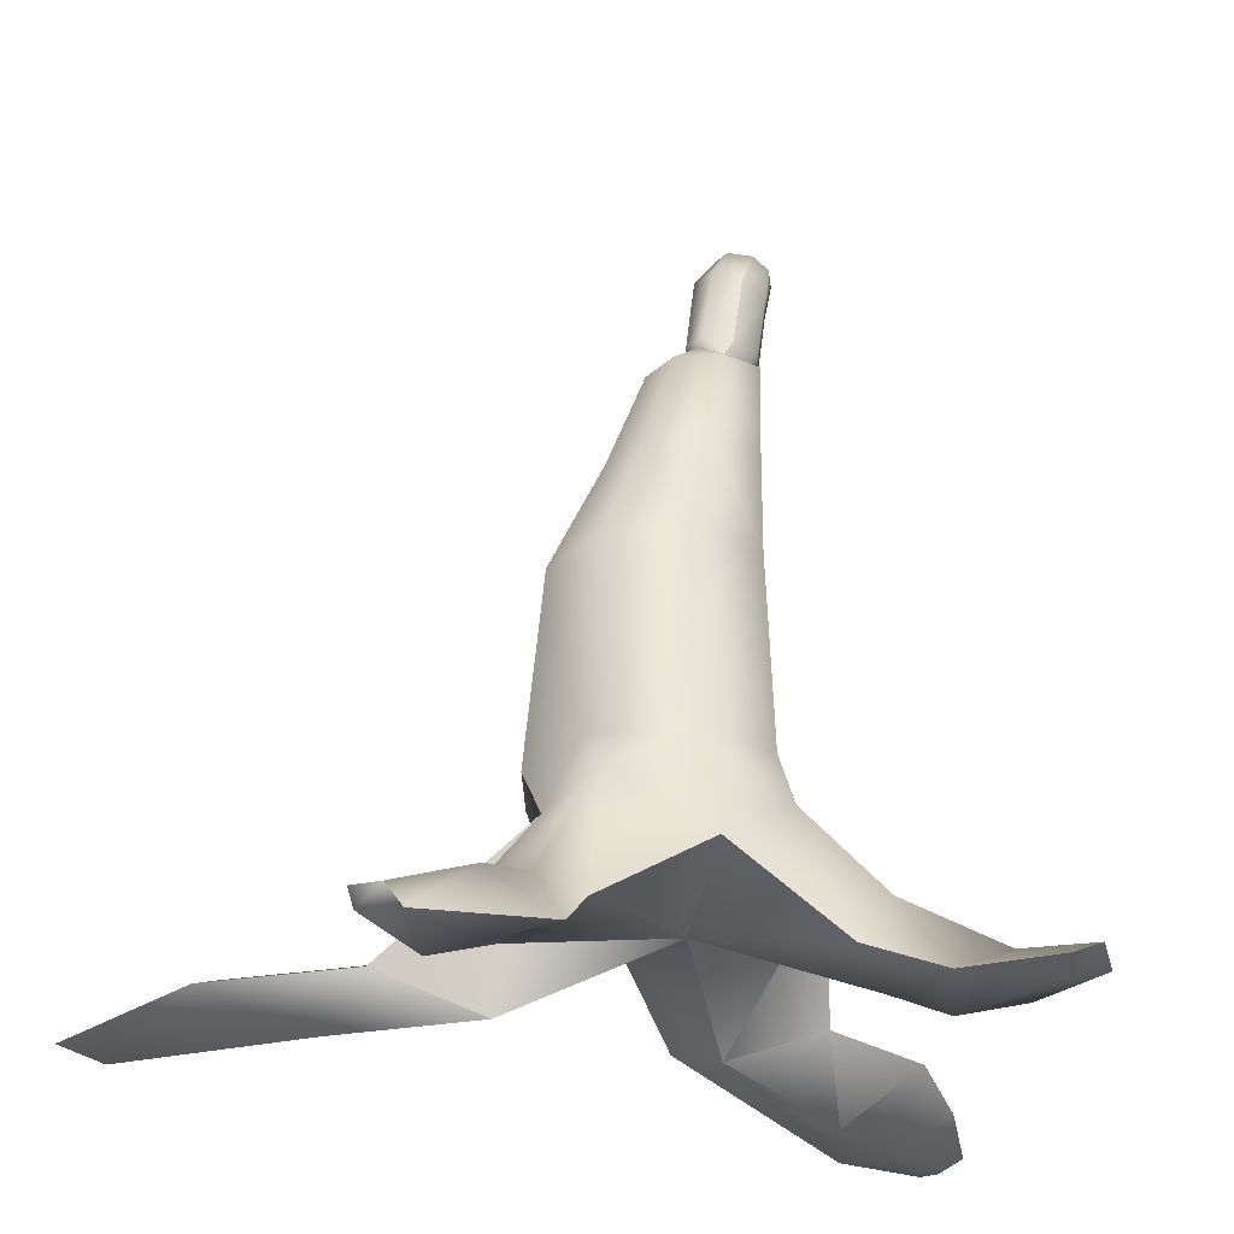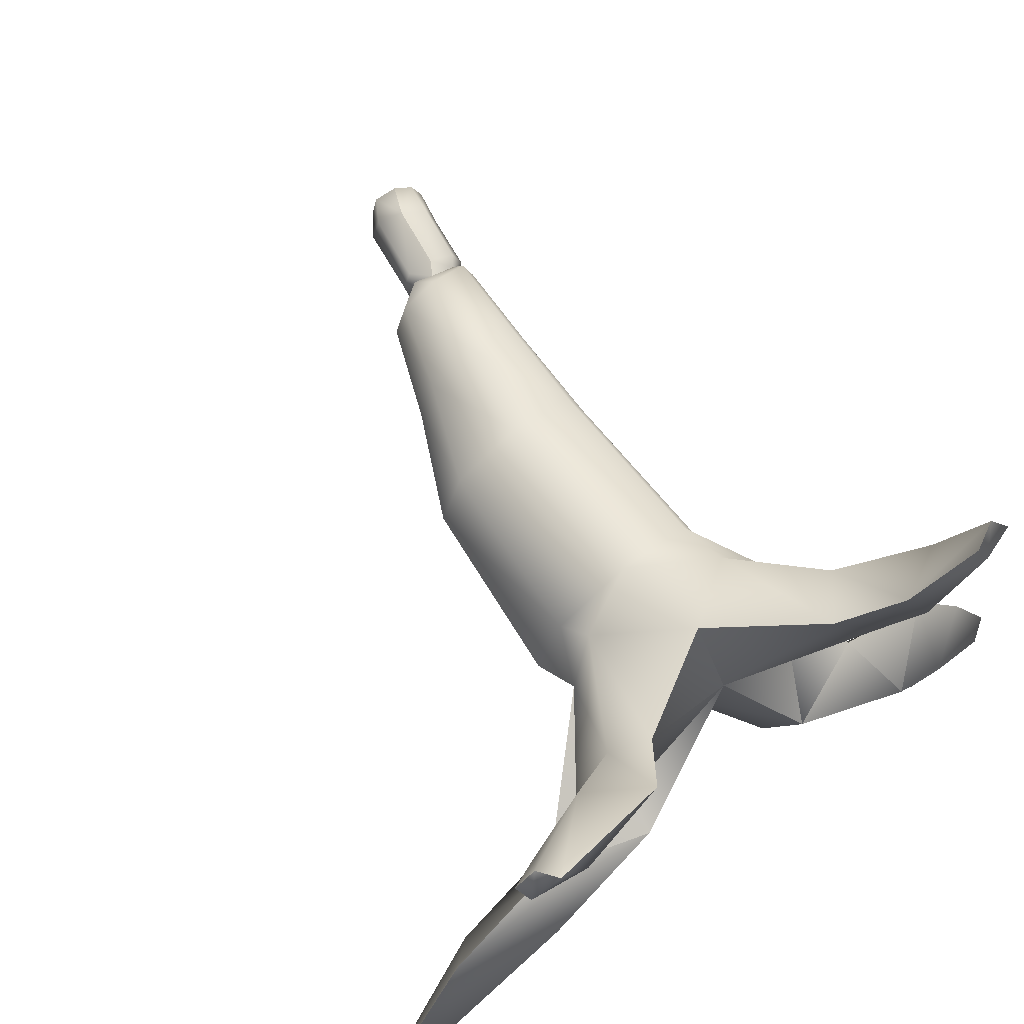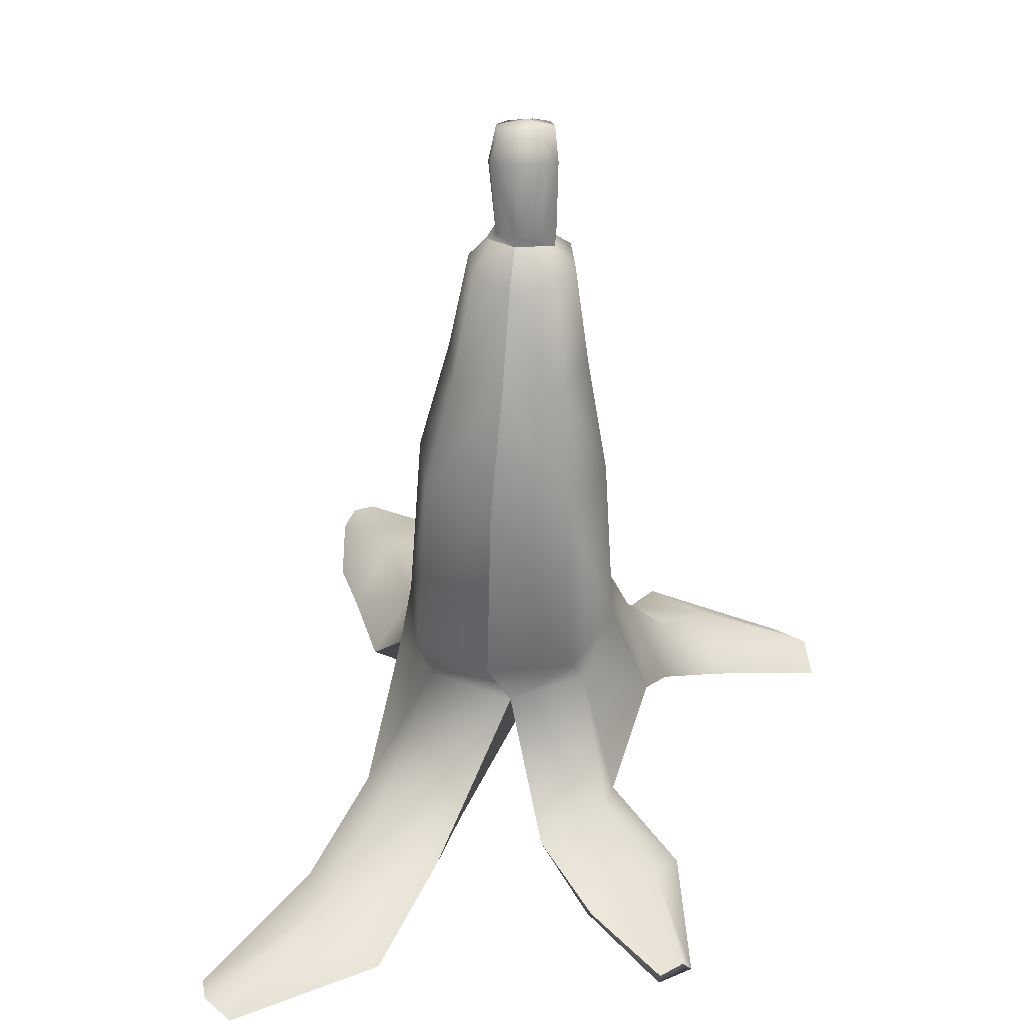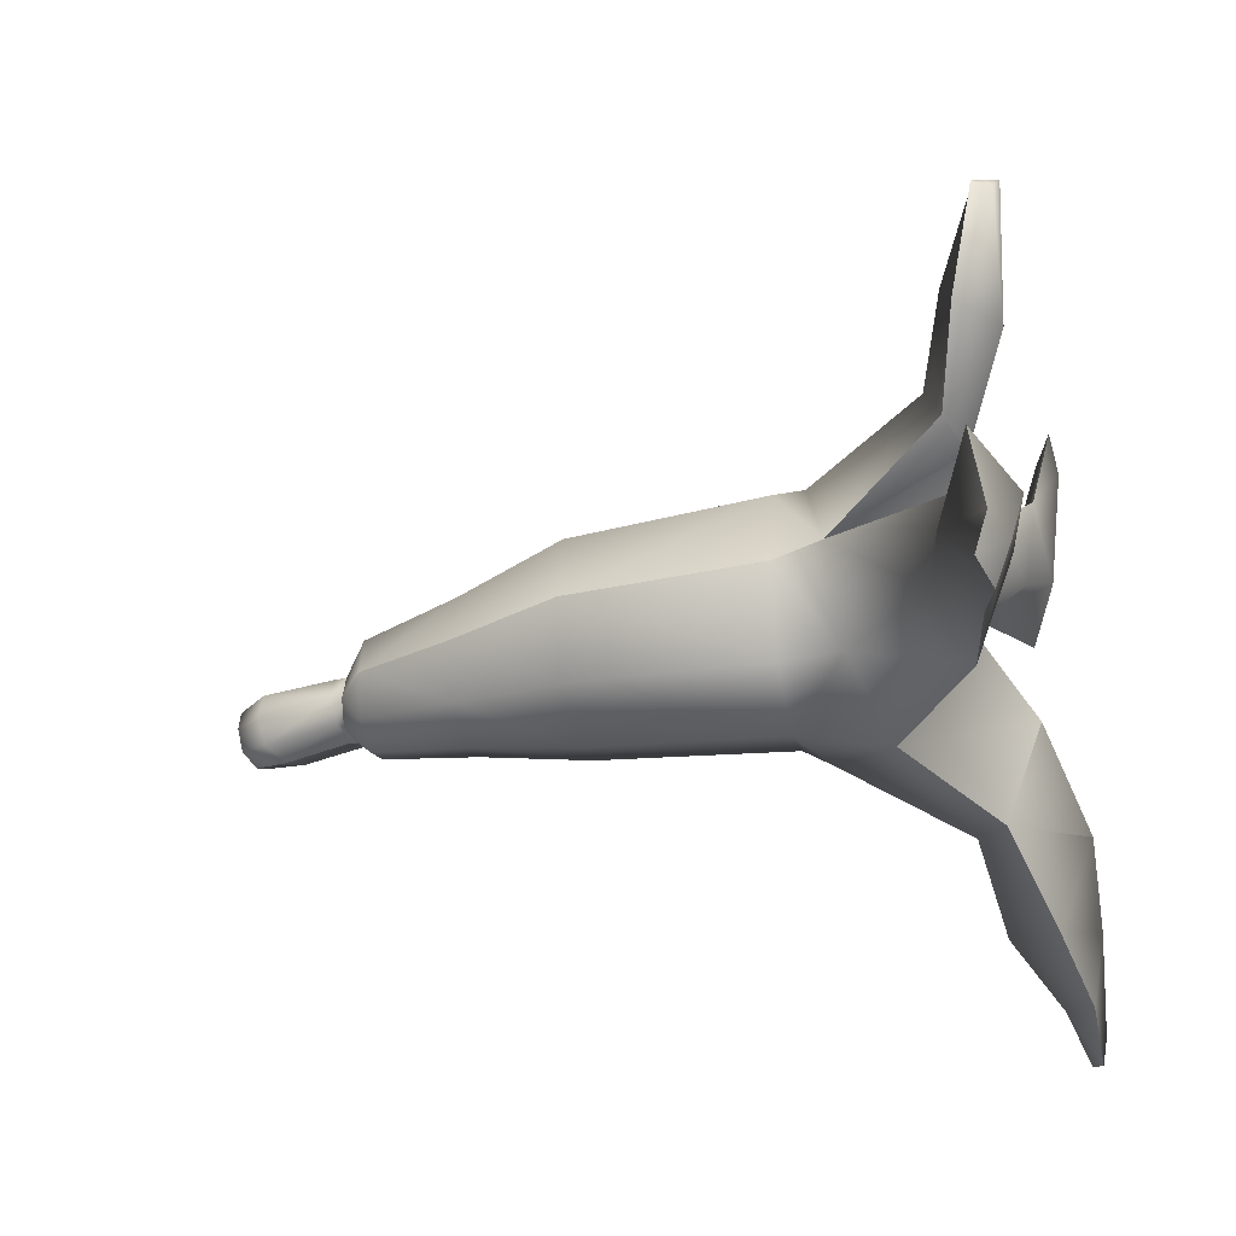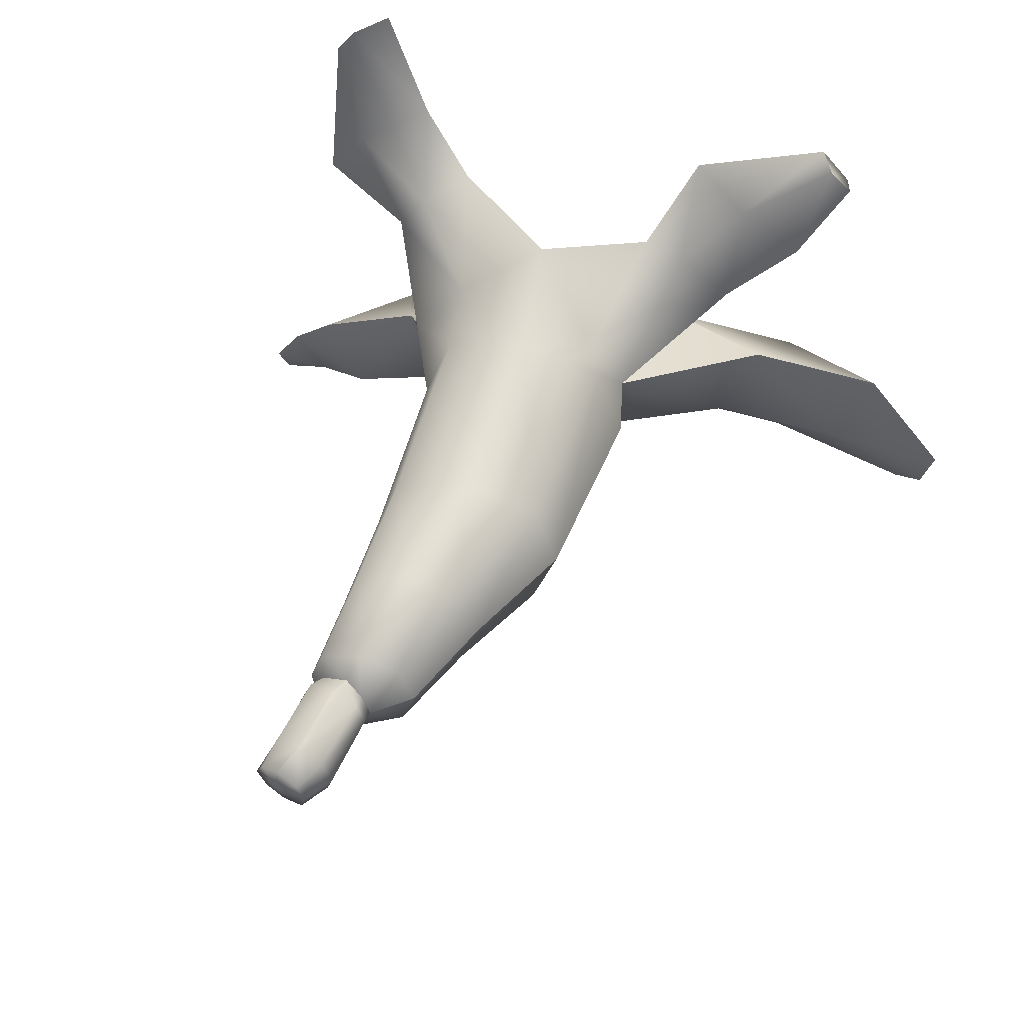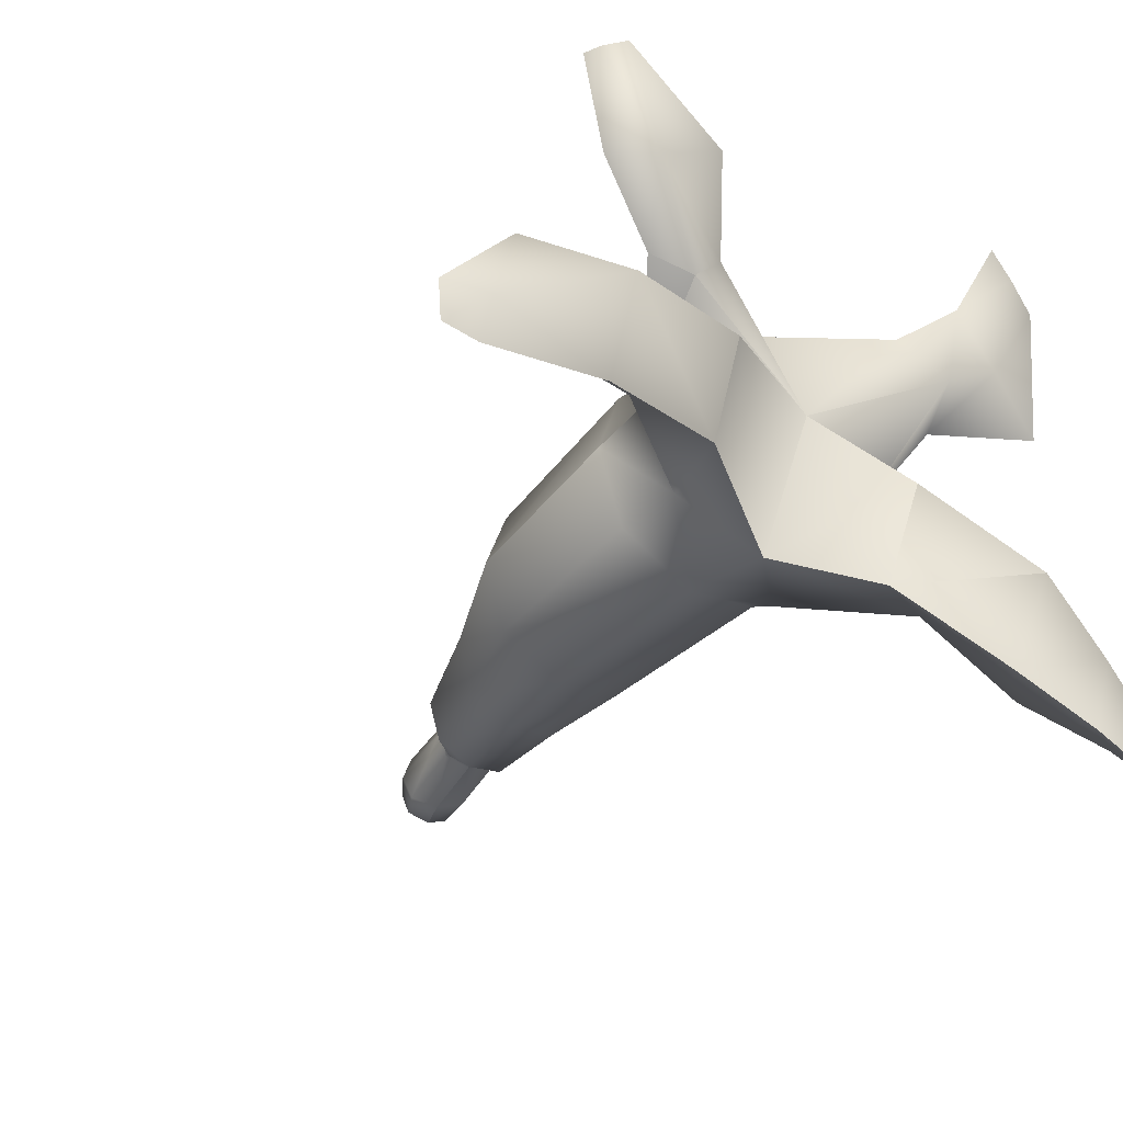
<metadata>
{"format":"obj","ext":"obj","renderer":"f3d","projection":"perspective","resolution":1024,"background":"white","views":[{"elev":-26.5,"azim":-17.4,"up":"+Y"},{"elev":70.0,"azim":-37.4,"up":"+Z"},{"elev":38.1,"azim":-77.1,"up":"+Y"},{"elev":-30.1,"azim":-77.4,"up":"+Z"},{"elev":52.9,"azim":-163.4,"up":"+Z"},{"elev":-41.7,"azim":-39.6,"up":"+Z"}]}
</metadata>
<code>
v 0.05162 0.4055 0.1736
v -0.08848 0.4001 0.1269
v -0.064 0.3539 0.1447
v 0.06814 0.2324 0.2382
v 0.1945 0.3181 0.1763
v 0.1917 0.4108 0.1269
v 0.1851 0.7323 0.1103
v 0.06161 0.7276 0.1515
v -0.0618 0.7228 0.1103
v 0.05162 0.4055 -0.2003
v -0.08848 0.4001 -0.1535
v -0.0618 0.7228 -0.1369
v 0.06161 0.7276 -0.178
v 0.1851 0.7323 -0.1369
v 0.1917 0.4108 -0.1535
v 0.1862 0.3629 -0.1867
v 0.0652 0.2545 -0.2282
v -0.06225 0.3083 -0.1339
v 0.6615 0.01682 -0.4628
v 0.6524 0.02508 -0.5141
v 0.6863 0.04376 -0.5016
v 0.7062 0.04616 -0.4674
v 0.452 0.002706 0.449
v 0.5211 0.02603 0.4292
v 0.4823 0.04057 0.4886
v 0.4245 0.01169 0.5141
v -0.4425 0.02366 0.3612
v -0.3922 0.01546 0.4091
v -0.4158 0.05128 0.3967
v -0.4528 0.05296 0.3641
v -0.6344 0.02432 -0.3258
v -0.7062 0.0471 -0.3258
v -0.6853 0.06775 -0.3751
v -0.6354 0.04981 -0.3968
v -0.1352 0.3983 -0.0133
v -0.1161 0.323 0.02404
v -0.1161 0.323 0.02404
v -0.1352 0.3983 -0.0133
v -0.103 0.7213 -0.0133
v -0.103 0.7213 -0.0133
v 0.2384 0.4126 -0.0133
v 0.2263 0.7339 -0.0133
v 0.2384 0.4126 -0.0133
v 0.2263 0.7339 -0.0133
v 0.3034 0.2737 0.00816
v 0.3034 0.2737 0.00816
v 0.01614 0.9088 -0.104
v 0.1068 0.9122 -0.1343
v 0.07256 1.071 -0.08398
v 0.1411 1.074 -0.1069
v 0.2098 1.077 -0.08398
v 0.1975 0.9157 -0.104
v -0.01404 0.9076 -0.0133
v 0.01614 0.9088 0.07742
v 0.07256 1.071 0.0534
v 0.04968 1.071 -0.01529
v 0.04968 1.071 -0.01529
v -0.01404 0.9076 -0.0133
v 0.1068 0.9122 0.1077
v 0.1975 0.9157 0.07742
v 0.2098 1.077 0.0534
v 0.1411 1.074 0.0763
v 0.2277 0.9169 -0.0133
v 0.2326 1.078 -0.01529
v 0.2277 0.9169 -0.0133
v 0.2326 1.078 -0.01529
v 0.2187 1.298 -0.02536
v 0.2123 1.285 -0.07529
v 0.1756 1.297 -0.06292
v 0.166 1.304 -0.02699
v 0.1761 1.304 0.00721
v 0.2131 1.295 0.02331
v 0.2187 1.298 -0.02536
v 0.2131 1.295 0.02331
v 0.2438 1.285 0.00865
v 0.2594 1.277 -0.02499
v 0.2433 1.278 -0.06148
v 0.2123 1.285 -0.07529
v 0.1277 1.116 -0.06514
v 0.1574 1.101 -0.07976
v 0.1277 1.116 -0.06514
v 0.1295 1.128 -0.05621
v 0.1727 1.118 -0.06878
v 0.1574 1.101 -0.07976
v 0.1727 1.118 -0.06878
v 0.216 1.11 -0.05508
v 0.2012 1.097 -0.06514
v 0.1574 1.101 -0.07976
v 0.2012 1.097 -0.06514
v 0.1131 1.117 -0.02127
v 0.1277 1.116 0.0226
v 0.1277 1.116 0.0226
v 0.13 1.136 0.02262
v 0.1154 1.135 -0.01698
v 0.1131 1.117 -0.02127
v 0.1131 1.117 -0.02127
v 0.1574 1.101 0.03722
v 0.2012 1.097 0.0226
v 0.2012 1.097 0.0226
v 0.2165 1.118 0.02374
v 0.1734 1.128 0.03632
v 0.1574 1.101 0.03722
v 0.1574 1.101 0.03722
v 0.1734 1.128 0.03632
v 0.2157 1.096 -0.02127
v 0.2157 1.096 -0.02127
v 0.2307 1.111 -0.01548
v 0.2157 1.096 -0.02127
v 0.1893 1.23 -0.08373
v 0.1471 1.249 -0.0704
v 0.2317 1.213 -0.06745
v 0.1893 1.23 -0.08373
v 0.1477 1.258 0.01841
v 0.1333 1.26 -0.02649
v 0.1901 1.241 0.03469
v 0.2323 1.221 0.02136
v 0.1901 1.241 0.03469
v 0.2461 1.211 -0.02255
v 0.0652 0.2545 -0.2282
v 0.1808 0.1134 -0.3145
v 0.1997 0.0516 -0.1414
v 0.09269 0.1663 0.02243
v 0.3039 0.1668 -0.273
v 0.1808 0.1134 -0.3145
v 0.3701 0.1207 -0.1579
v 0.3034 0.2737 0.00816
v 0.3701 0.1207 -0.1579
v 0.3747 0.05848 -0.4085
v 0.4114 0 -0.2372
v 0.4776 0.1438 -0.3652
v 0.3747 0.05848 -0.4085
v 0.5548 0.1155 -0.2513
v 0.5548 0.1155 -0.2513
v -0.1161 0.323 0.02404
v -0.334 0.1081 -0.0596
v -0.1579 0.05232 -0.0596
v -0.2827 0.1587 -0.1802
v -0.334 0.1081 -0.0596
v -0.1603 0.1148 -0.2334
v -0.1603 0.1148 -0.2334
v -0.5589 0.07561 -0.1059
v -0.3829 0.0198 -0.1059
v -0.5076 0.1262 -0.2265
v -0.5589 0.07561 -0.1059
v -0.3852 0.08226 -0.2797
v -0.3852 0.08226 -0.2797
v 0.06814 0.2324 0.2382
v -0.1049 0.1357 0.212
v -0.193 0.103 0.09091
v -0.1775 0.1618 0.2119
v -0.1049 0.1357 0.212
v -0.264 0.1296 0.1134
v -0.264 0.1296 0.1134
v 0.3668 0.1575 0.1467
v 0.3227 0.06056 0.1691
v 0.3112 0.176 0.2335
v 0.3668 0.1575 0.1467
v 0.2508 0.09966 0.2463
v 0.2508 0.09966 0.2463
v 0.5325 0.07103 0.1702
v 0.3985 0.02578 0.2086
v 0.4572 0.09924 0.2855
v 0.5325 0.07103 0.1702
v 0.3452 0.04322 0.335
v 0.3452 0.04322 0.335
v -0.1742 0.04719 0.3448
v -0.3197 0.03111 0.2092
v -0.276 0.1199 0.3207
v -0.1742 0.04719 0.3448
v -0.378 0.09588 0.2271
v -0.378 0.09588 0.2271
v -0.4158 0.05128 0.3967
v -0.3922 0.01546 0.4091
v -0.4528 0.05296 0.3641
v 0.5046 0.02438 -0.4767
v 0.5282 0.003018 -0.344
v 0.5922 0.07267 -0.4442
v 0.5046 0.02438 -0.4767
v 0.6438 0.07884 -0.3559
v 0.6438 0.07884 -0.3559
v -0.6853 0.06775 -0.3751
v -0.7062 0.0471 -0.3258
v -0.6354 0.04981 -0.3968
v 0.4823 0.04057 0.4886
v 0.5211 0.02603 0.4292
v 0.4245 0.01169 0.5141
v 0.6863 0.04376 -0.5016
v 0.6524 0.02508 -0.5141
v 0.7062 0.04616 -0.4674
o Handlebananapeel1Mtl
g Handlebananapeel1Mtl
f 1 2 3
f 3 4 1
f 1 4 5
f 5 6 1
f 6 7 8
f 8 1 6
f 1 8 9
f 9 2 1
f 10 11 12
f 12 13 10
f 13 14 15
f 15 10 13
f 10 15 16
f 16 17 10
f 10 17 18
f 18 11 10
f 19 20 21
f 21 22 19
f 23 24 25
f 25 26 23
f 27 28 29
f 29 30 27
f 31 32 33
f 33 34 31
f 35 11 18
f 18 36 35
f 37 3 2
f 2 38 37
f 2 9 39
f 39 38 2
f 40 12 11
f 11 35 40
f 41 15 14
f 14 42 41
f 43 44 7
f 7 6 43
f 6 5 45
f 45 43 6
f 41 46 16
f 16 15 41
f 13 12 47
f 47 48 13
f 48 47 49
f 49 50 48
f 50 51 52
f 52 48 50
f 48 52 14
f 14 13 48
f 53 39 9
f 9 54 53
f 54 55 56
f 56 53 54
f 57 49 47
f 47 58 57
f 58 47 12
f 12 40 58
f 59 8 7
f 7 60 59
f 60 61 62
f 62 59 60
f 59 62 55
f 55 54 59
f 54 9 8
f 8 59 54
f 42 14 52
f 52 63 42
f 63 52 51
f 51 64 63
f 65 66 61
f 61 60 65
f 60 7 44
f 44 65 60
f 67 68 69
f 69 70 67
f 67 70 71
f 71 72 67
f 73 74 75
f 75 76 73
f 73 76 77
f 77 78 73
f 50 49 79
f 79 80 50
f 81 82 83
f 83 84 81
f 85 86 87
f 87 88 85
f 80 89 51
f 51 50 80
f 90 56 55
f 55 91 90
f 92 93 94
f 94 95 92
f 95 94 82
f 82 81 95
f 96 79 49
f 49 57 96
f 97 62 61
f 61 98 97
f 99 100 101
f 101 102 99
f 103 104 93
f 93 92 103
f 91 55 62
f 62 97 91
f 64 51 89
f 89 105 64
f 106 87 86
f 86 107 106
f 107 100 99
f 99 106 107
f 98 61 66
f 66 108 98
f 109 110 69
f 69 68 109
f 78 77 111
f 111 112 78
f 111 86 85
f 85 112 111
f 109 83 82
f 82 110 109
f 113 71 70
f 70 114 113
f 114 70 69
f 69 110 114
f 110 82 94
f 94 114 110
f 94 93 113
f 113 114 94
f 115 116 75
f 75 74 115
f 117 72 71
f 71 113 117
f 117 113 93
f 93 104 117
f 101 100 116
f 116 115 101
f 118 111 77
f 77 76 118
f 76 75 116
f 116 118 76
f 118 116 100
f 100 107 118
f 118 107 86
f 86 111 118
f 119 120 121
f 121 122 119
f 17 16 123
f 123 124 17
f 46 125 123
f 123 16 46
f 126 122 121
f 121 127 126
f 120 128 129
f 129 121 120
f 123 130 131
f 131 124 123
f 125 132 130
f 130 123 125
f 129 133 127
f 127 121 129
f 134 135 136
f 136 122 134
f 36 18 137
f 137 138 36
f 18 17 139
f 139 137 18
f 119 122 136
f 136 140 119
f 135 141 142
f 142 136 135
f 143 144 138
f 138 137 143
f 145 143 137
f 137 139 145
f 142 146 140
f 140 136 142
f 122 147 148
f 148 149 122
f 3 150 151
f 151 4 3
f 37 152 150
f 150 3 37
f 134 122 149
f 149 153 134
f 126 154 155
f 155 122 126
f 5 156 157
f 157 45 5
f 5 4 158
f 158 156 5
f 122 155 159
f 159 147 122
f 154 160 161
f 161 155 154
f 162 163 157
f 157 156 162
f 164 162 156
f 156 158 164
f 155 161 165
f 165 159 155
f 148 166 167
f 167 149 148
f 150 168 169
f 169 151 150
f 152 170 168
f 168 150 152
f 167 171 153
f 153 149 167
f 167 166 28
f 28 27 167
f 168 172 173
f 173 169 168
f 170 174 172
f 172 168 170
f 171 167 27
f 27 30 171
f 128 175 176
f 176 129 128
f 130 177 178
f 178 131 130
f 130 132 179
f 179 177 130
f 133 129 176
f 176 180 133
f 141 32 31
f 31 142 141
f 143 181 182
f 182 144 143
f 143 145 183
f 183 181 143
f 146 142 31
f 31 34 146
f 161 160 24
f 24 23 161
f 162 184 185
f 185 163 162
f 164 186 184
f 184 162 164
f 165 161 23
f 23 26 165
f 175 20 19
f 19 176 175
f 177 187 188
f 188 178 177
f 177 179 189
f 189 187 177
f 180 176 19
f 19 22 180

</code>
